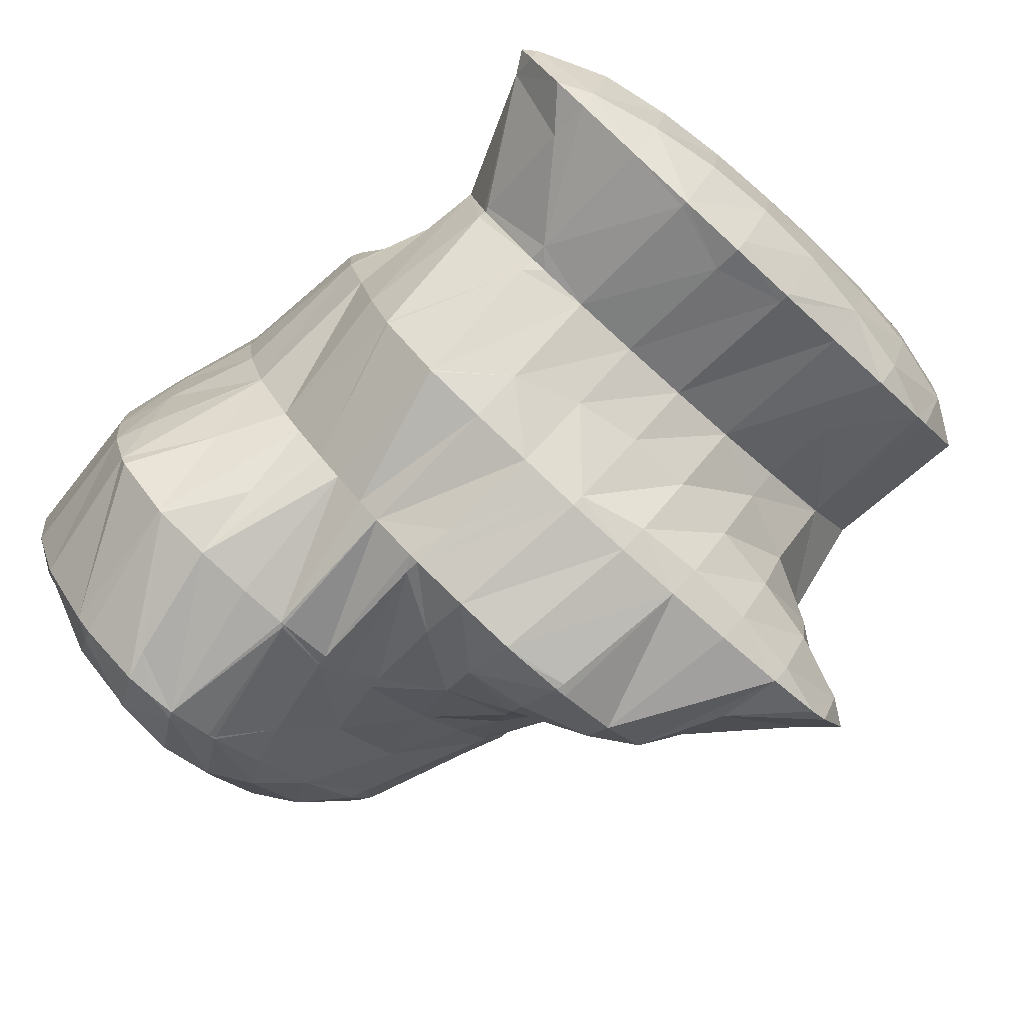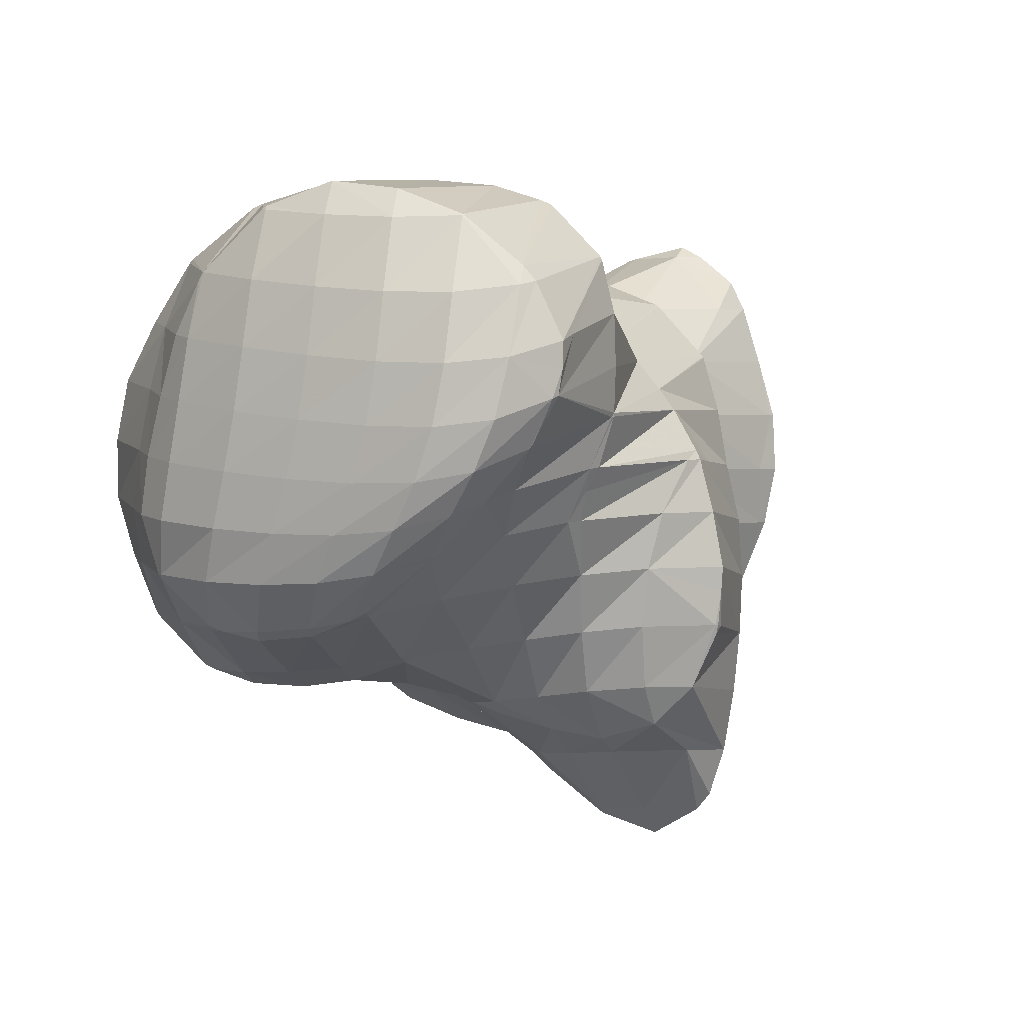
<metadata>
{"format":"obj","ext":"obj","renderer":"f3d","projection":"perspective","resolution":1024,"background":"white","views":[{"elev":58.2,"azim":56.1,"up":"+Y"},{"elev":73.8,"azim":60.9,"up":"+Z"}]}
</metadata>
<code>
v 218.4 173.1 88.72
v 218.7 174.3 89.36
v 218.3 173.2 89.18
v 217.4 171.7 88.44
v 217.6 171.7 87.97
v 216.7 170.8 87.58
v 218.7 177.3 91.06
v 218.6 177.3 91.12
v 218.6 177.3 91.14
v 218.3 175.5 91.3
v 218.8 174.9 89.69
v 217.6 173.9 90.85
v 216.6 172.4 90.1
v 216.2 170.5 87.44
v 215.4 171.1 89.06
v 214 170 87.46
v 214.1 169.9 87.29
v 213.9 169.9 87.3
v 218.2 179.3 92.29
v 218.2 178.2 92.65
v 217.7 176.5 92.51
v 216.8 175 91.95
v 215.7 173.5 91.18
v 214.4 172 90.21
v 212.9 170.8 88.83
v 212.1 170.3 87.7
v 217.7 181.1 93.36
v 217.6 179.3 93.79
v 217 177.7 93.47
v 215.9 176.1 92.84
v 214.6 174.6 92.05
v 213.2 173.1 91.06
v 211.6 171.8 89.66
v 210.7 171.3 88.43
v 217.6 181.3 93.49
v 216.9 182.5 94.21
v 216.9 182.3 94.32
v 216.8 180.5 94.63
v 216 178.8 94.26
v 214.8 177.2 93.61
v 213.4 175.7 92.8
v 211.9 174.2 91.79
v 210.2 172.9 90.32
v 209.4 172.6 89.23
v 216.3 183 94.52
v 215.7 183.4 94.81
v 215.5 181.7 95.17
v 214.6 180 94.87
v 213.4 178.4 94.25
v 212 176.8 93.44
v 210.4 175.3 92.4
v 208.7 174.1 90.82
v 208.2 173.9 90.08
v 213.8 183.5 95.07
v 213.7 183 95.21
v 212.9 181.2 95.19
v 211.7 179.5 94.68
v 210.3 177.9 93.9
v 208.8 176.5 92.78
v 207.2 175.3 90.95
v 207.1 175.5 91.08
v 213.1 183.4 95.07
v 210.8 182.7 94.87
v 210.8 182.7 94.88
v 209.8 180.9 94.64
v 208.4 179.3 93.94
v 206.9 178 92.6
v 206.8 177.9 92.48
v 210.8 182.7 94.86
v 208.9 181.5 94.35
v 207.5 180 93.63
v 206.8 178 92.56
v 219.7 175.5 85.12
v 219.8 175.8 85.31
v 219.6 175.4 85.44
v 219 173.6 85.47
v 219.2 173.8 84.22
v 218.1 172.1 84.86
v 218.5 172.3 83.43
v 217.2 170.8 83.73
v 217.4 171 82.75
v 216.2 170 82.32
v 219.8 179.4 87.35
v 219.7 179.5 87.41
v 219.7 179.4 87.47
v 219.2 177.2 88.34
v 219.8 177.4 86.2
v 218.9 174.9 89.28
v 216.3 170.5 87.11
v 215.9 169.9 82.24
v 215 169.8 84.88
v 213.6 169.3 82.3
v 213.7 169.3 82.12
v 213.5 169.3 82.13
v 219.1 181.8 88.73
v 218.8 179.7 89.79
v 212.4 169.6 84.46
v 211.5 169.5 82.46
v 218.6 182.6 89.27
v 218.2 183.3 89.68
v 218.2 183 89.9
v 218.1 180.4 91.52
v 211.2 170.2 86.13
v 209.5 169.9 82.88
v 209.5 169.9 82.9
v 209.5 169.9 82.88
v 217.2 184.4 90.39
v 217.2 184.3 90.46
v 217.7 181.2 93.31
v 209.9 171.2 86.94
v 208.1 170.8 84
v 208 170.9 83.57
v 217.1 184.4 90.43
v 216 185.1 90.92
v 208.4 172.4 87.39
v 206.6 172 84.36
v 206.6 172 84.35
v 215.4 183.9 94.15
v 214.6 185.8 91.45
v 206.7 173.8 87.45
v 206.6 172 84.36
v 205.6 173.7 85.39
v 213 186.3 91.84
v 212.9 186.3 91.86
v 207 175.5 90.83
v 204.9 175.6 86.74
v 204.7 175.6 86.53
v 210.7 185.8 91.8
v 210.3 185.6 91.72
v 204.7 178.2 88.01
v 204.8 178.5 88.18
v 204.7 175.7 86.62
v 209.1 184.7 91.31
v 207.7 183.3 90.64
v 206.5 181.8 89.88
v 205.4 180.1 89.03
v 225.1 181.7 83.25
v 224.7 183.3 84.17
v 224.1 181.9 84.38
v 223.2 180.2 84
v 224.5 180.1 82.38
v 222.4 178.9 83.22
v 223.3 178.9 81.82
v 221.7 177.7 82.11
v 222 177.8 81.33
v 221.2 177.1 81.08
v 223.8 184.6 85.03
v 223.6 184.8 85.17
v 223.5 184.8 85.24
v 222.5 182.6 85.63
v 221.7 180.9 85.46
v 221 179.2 85.19
v 220.3 177.5 85.01
v 220.6 176.7 80.9
v 219.4 175.5 80.36
v 218.2 174.3 79.76
v 216.8 173.1 79.22
v 216.4 172.9 79.13
v 222.7 185.4 85.58
v 222.1 185.8 85.87
v 221.1 183.6 86.57
v 220.3 181.5 86.88
v 215 172.2 78.85
v 213.2 171.5 78.63
v 213.4 170 80.92
v 220.5 186.4 86.35
v 219.9 184.8 87.19
v 219.2 182.2 88.49
v 212.8 171.5 78.65
v 211.1 171.6 78.92
v 218.8 186.8 86.76
v 218.7 186.4 87.07
v 209.5 169.9 82.85
v 209.5 172.6 79.62
v 218.5 186.8 86.81
v 217 186.9 86.98
v 208.2 173.9 80.46
v 207.9 171.3 82.95
v 216.2 186.8 87.02
v 215 186.7 87.06
v 207 175.3 81.39
v 206.6 172 84.33
v 213.8 186.2 89.3
v 214.1 186.5 87.06
v 212.8 186.2 87.03
v 206.9 175.7 81.61
v 205.9 175.8 83.66
v 206.2 177.2 82.52
v 211.4 185.9 89.06
v 211.9 186 86.98
v 210 185.2 86.73
v 205.5 178.9 83.57
v 205.4 178.9 84.07
v 205.5 179.4 83.81
v 204.8 175.8 86.38
v 209.2 184.9 90.25
v 209.9 185.2 86.72
v 207.9 183.6 88.94
v 208.4 184 86.21
v 206.7 182.2 87.93
v 207 182.7 85.55
v 205.5 180.5 87.47
v 205.8 181.1 84.77
v 227.5 180.7 77.54
v 227.6 182.2 78.4
v 226.8 180.6 78.59
v 225.9 179.5 77.28
v 226 179.5 77.04
v 225.8 179.4 77.02
v 227.4 182.8 78.76
v 226.4 183.9 79.49
v 226 182.6 80.9
v 224.9 180.3 81.5
v 224.1 179.2 80.16
v 223.9 178.7 76.85
v 223.3 178.5 78.13
v 222.9 178.4 76.8
v 225 185.1 80.33
v 220.8 177.1 79.85
v 221.7 178.1 76.71
v 220 177.4 76.52
v 223.6 185 84.93
v 223.4 186.2 81.09
v 219.7 177.3 76.47
v 218 176.2 76.04
v 216.4 175.2 75.61
v 216.2 175.1 75.6
v 221.9 187.1 81.79
v 214.1 174.5 75.47
v 213.5 174.5 75.48
v 220.3 187.9 82.38
v 211.3 173.6 76.84
v 211.4 174.6 75.79
v 218.7 187.3 85.53
v 219.6 188 82.54
v 218.5 188.4 82.85
v 209.7 175.5 76.45
v 209.7 174.9 77.08
v 216.8 189 83.35
v 208.5 176.9 77.34
v 208.3 175.4 78.83
v 215.1 189.4 83.75
v 215 189.4 83.76
v 207.3 178.3 78.27
v 207.1 175.7 81
v 212.7 189 83.75
v 212.6 189 83.74
v 206.4 179.8 79.19
v 206.2 179.8 79.65
v 206.3 180.1 79.34
v 211.1 188 83.33
v 209.9 185.3 86.53
v 209.6 186.8 82.81
v 208.1 185.7 82.32
v 206.1 182.3 80.62
v 206 182 81.74
v 206.5 183.4 81.21
v 208 185.6 82.29
v 206.8 184.2 81.59
v 226.9 181.4 77.36
v 225.9 179.7 76.97
v 226.2 183.8 78.91
v 225.3 182.7 77.45
v 224.3 181.4 76.55
v 223.3 179.7 76.11
v 224.7 184.9 79.41
v 223.7 184 77.8
v 222.7 182.9 76.44
v 221.7 182.2 74.27
v 221.8 180 72.98
v 221.7 182.2 74.22
v 219.8 177.4 76
v 221 178.4 72.13
v 218.7 176.6 73.94
v 219.6 177.1 71.56
v 217.6 175.8 71.99
v 218 176 71.08
v 217.2 175.7 70.97
v 223.1 186 80.06
v 222.2 185.2 78.27
v 221.2 184.3 76.43
v 221.7 182.2 74.25
v 220.8 184.1 75.42
v 215 175.5 71.7
v 215.2 175.6 71.1
v 214.8 175.6 71.18
v 221.6 187 80.87
v 220.7 186.3 78.78
v 219.9 185.6 76.34
v 219.7 185.9 76.5
v 213.1 176.5 71.84
v 220.1 187.8 82
v 219.2 187.4 79.47
v 218.5 187.2 77.4
v 211.8 177.7 72.69
v 217.7 188.3 80.45
v 217 188.3 78.17
v 211.7 177.8 72.77
v 210.4 178.2 74.58
v 210.7 179.4 73.74
v 216.3 189.1 81.75
v 215.4 189.2 78.82
v 209.7 181.2 74.84
v 209 178.8 76.17
v 213.7 189.7 79.76
v 214.1 189.7 79.19
v 213.6 189.8 79.28
v 209.6 181.5 75.05
v 208.5 181.8 76.83
v 209.1 183.4 76.18
v 207.6 179.4 77.69
v 211.2 189.4 79.57
v 211.2 189.4 79.33
v 211.1 189.4 79.29
v 209 184.2 76.62
v 208.1 184.2 78.44
v 208.9 186.4 77.83
v 207.1 182.2 78.72
v 209.6 188.3 78.84
v 208 185.6 82.17
v 208.9 186.5 77.9
v 206.9 184.2 81.24
v 222.8 183.7 70.11
v 222.7 185.6 71.21
v 221.7 182.3 74.18
v 221.9 182 69.27
v 220.4 180.8 68.74
v 218.5 179.8 68.37
v 218.5 179.7 68.43
v 217.5 176.7 70.38
v 222.5 186 71.47
v 221.6 187.4 72.34
v 221.2 185.8 73.91
v 218.4 179.8 68.37
v 216 179.5 68.48
v 215.8 179 68.91
v 214.9 175.9 70.98
v 220.4 188.9 73.32
v 214.8 179.9 68.79
v 214.1 180.1 69.01
v 213.3 177.1 71.33
v 219.3 190.2 74.17
v 219.2 190.4 74.29
v 219.1 190.3 74.46
v 212.6 181.3 69.8
v 211.8 177.8 72.61
v 217.8 191.7 75.11
v 217.6 191 75.68
v 212.5 181.4 69.85
v 211.1 181.6 71.77
v 211.3 182.8 70.76
v 216.1 192.5 75.74
v 216.1 192.4 75.85
v 210.1 184.2 71.7
v 209.8 181.6 74.39
v 215.9 192.5 75.78
v 213.7 190.2 78.93
v 214.2 193 76.19
v 209 185.9 72.72
v 212.2 193.4 76.62
v 212 192.4 77.44
v 211.1 189.5 79.24
v 209 185.9 72.75
v 208.3 188.1 74.01
v 211.1 193.5 76.77
v 209.6 193.1 76.66
v 209.3 192.2 76.96
v 208.2 191.2 75.73
v 208.1 191 75.63
v 208.2 188.7 74.37
v 208.9 192.7 76.52
v 221.7 184.7 69.85
v 220.6 183.3 68.94
v 219.5 181.7 68.45
v 221.2 187.2 71.5
v 220.1 186 70.12
v 219 184.6 69.22
v 217.9 183 68.59
v 216.8 181.3 68.24
v 219.6 188.4 71.87
v 218.5 187.1 70.64
v 217.4 185.7 69.78
v 216.3 184.1 69.11
v 215.2 182.4 68.7
v 214.2 180.4 68.92
v 219.1 190.4 74.19
v 218 189.5 72.36
v 216.9 188.2 71.27
v 215.8 186.7 70.45
v 214.7 185.2 69.8
v 213.6 183.4 69.43
v 212.6 181.3 69.78
v 217.6 191.6 74.72
v 216.5 190.6 73.02
v 215.3 189.2 71.98
v 214.2 187.7 71.19
v 213.1 186.1 70.6
v 212.1 184.3 70.36
v 216 192.5 75.66
v 214.9 191.6 73.84
v 213.8 190.2 72.76
v 212.7 188.7 71.99
v 211.6 187.1 71.46
v 210.5 185.2 71.4
v 213.4 192.4 74.84
v 212.2 191.2 73.65
v 211.1 189.7 72.9
v 210 188 72.48
v 209 185.9 72.7
v 211.8 193.2 76.01
v 210.7 192 74.7
v 209.6 190.5 74.02
v 208.5 188.6 73.9
v 209.2 192.7 76.14
g foo
f 1 2 3
f 1 3 4
f 1 4 5
f 6 5 4
f 7 8 9
f 7 9 10
f 7 10 11
f 11 10 2
f 2 10 3
f 3 10 12
f 13 4 12
f 4 3 12
f 6 4 14
f 14 4 15
f 15 4 13
f 14 15 16
f 14 16 17
f 18 17 16
f 19 20 9
f 19 9 8
f 21 10 20
f 10 9 20
f 22 12 21
f 12 10 21
f 23 13 22
f 13 12 22
f 24 15 23
f 15 13 23
f 25 16 24
f 16 15 24
f 18 16 25
f 18 25 26
f 27 28 20
f 27 20 19
f 29 21 28
f 21 20 28
f 30 22 29
f 22 21 29
f 31 23 30
f 23 22 30
f 32 24 31
f 24 23 31
f 33 25 32
f 25 24 32
f 26 25 33
f 26 33 34
f 35 36 37
f 35 37 27
f 27 37 28
f 28 37 38
f 39 29 38
f 29 28 38
f 40 30 39
f 30 29 39
f 41 31 40
f 31 30 40
f 42 32 41
f 32 31 41
f 43 33 42
f 33 32 42
f 34 33 43
f 34 43 44
f 36 45 37
f 46 47 45
f 45 47 37
f 37 47 38
f 48 39 47
f 39 38 47
f 49 40 48
f 40 39 48
f 50 41 49
f 41 40 49
f 51 42 50
f 42 41 50
f 52 43 51
f 43 42 51
f 44 43 52
f 44 52 53
f 54 55 47
f 54 47 46
f 56 48 55
f 48 47 55
f 57 49 56
f 49 48 56
f 58 50 57
f 50 49 57
f 59 51 58
f 51 50 58
f 60 52 61
f 61 52 59
f 59 52 51
f 60 53 52
f 54 62 55
f 63 64 62
f 62 64 55
f 55 64 56
f 65 57 64
f 57 56 64
f 66 58 65
f 58 57 65
f 67 59 66
f 59 58 66
f 61 59 67
f 61 67 68
f 63 69 64
f 70 65 64
f 70 64 69
f 71 66 65
f 71 65 70
f 72 67 66
f 72 66 71
f 72 68 67
f 73 74 75
f 73 75 76
f 73 76 77
f 77 76 78
f 77 78 79
f 79 78 80
f 79 80 81
f 82 81 80
f 83 84 85
f 83 85 86
f 83 86 87
f 87 86 74
f 74 86 75
f 75 86 88
f 2 1 88
f 1 76 88
f 76 75 88
f 78 1 5
f 78 76 1
f 5 6 78
f 6 89 78
f 89 80 78
f 82 80 90
f 90 80 91
f 91 80 89
f 90 91 92
f 90 92 93
f 94 93 92
f 95 96 85
f 95 85 84
f 8 7 96
f 7 86 96
f 86 85 96
f 88 7 11
f 88 86 7
f 88 11 2
f 89 6 14
f 91 14 17
f 91 89 14
f 17 18 91
f 18 97 91
f 97 92 91
f 94 92 97
f 94 97 98
f 99 100 101
f 99 101 95
f 95 101 96
f 96 101 102
f 96 19 8
f 96 102 19
f 103 18 26
f 103 97 18
f 98 97 104
f 104 97 105
f 105 97 103
f 106 104 105
f 107 108 101
f 107 101 100
f 109 102 108
f 102 101 108
f 102 27 19
f 102 109 27
f 110 26 34
f 110 103 26
f 111 105 110
f 105 103 110
f 106 105 111
f 106 111 112
f 107 113 108
f 108 35 109
f 35 108 36
f 36 108 113
f 113 114 36
f 109 35 27
f 115 34 44
f 115 110 34
f 116 111 115
f 111 110 115
f 112 111 116
f 112 116 117
f 45 36 118
f 118 36 119
f 119 36 114
f 118 46 45
f 120 44 53
f 120 115 44
f 121 116 122
f 122 116 120
f 120 116 115
f 121 117 116
f 119 123 118
f 118 123 46
f 123 124 46
f 124 54 46
f 125 60 61
f 53 60 120
f 60 125 120
f 125 126 120
f 122 120 126
f 122 126 127
f 124 128 62
f 124 62 54
f 62 129 63
f 62 128 129
f 130 125 131
f 125 61 131
f 61 68 131
f 132 126 125
f 132 125 130
f 132 127 126
f 129 133 69
f 129 69 63
f 69 133 70
f 133 134 70
f 70 134 71
f 134 135 71
f 71 135 72
f 135 136 72
f 136 131 68
f 136 68 72
f 137 138 139
f 137 139 140
f 137 140 141
f 141 140 142
f 141 142 143
f 143 142 144
f 143 144 145
f 146 145 144
f 147 148 149
f 147 149 138
f 138 149 139
f 139 149 150
f 151 140 150
f 140 139 150
f 152 142 151
f 142 140 151
f 153 144 152
f 144 142 152
f 146 73 154
f 73 146 144
f 73 144 74
f 153 74 144
f 77 155 73
f 155 154 73
f 79 156 77
f 156 155 77
f 81 157 79
f 157 156 79
f 158 157 81
f 158 81 82
f 148 159 149
f 160 161 159
f 159 161 149
f 149 161 150
f 162 151 161
f 151 150 161
f 84 83 162
f 83 152 162
f 152 151 162
f 153 83 87
f 153 152 83
f 153 87 74
f 90 158 82
f 90 163 158
f 164 163 165
f 165 163 93
f 93 163 90
f 165 93 94
f 166 167 161
f 166 161 160
f 168 162 167
f 162 161 167
f 162 95 84
f 162 168 95
f 164 165 169
f 165 94 169
f 169 94 170
f 170 94 98
f 171 172 167
f 171 167 166
f 100 99 172
f 99 168 172
f 168 167 172
f 168 99 95
f 104 173 98
f 173 174 98
f 174 170 98
f 173 104 106
f 171 175 172
f 172 175 100
f 175 176 100
f 176 107 100
f 177 173 178
f 177 174 173
f 173 106 112
f 173 112 178
f 176 179 113
f 176 113 107
f 113 180 114
f 113 179 180
f 181 178 182
f 181 177 178
f 178 112 117
f 178 117 182
f 183 119 184
f 184 119 180
f 180 119 114
f 185 183 184
f 186 187 188
f 121 122 187
f 121 187 186
f 121 186 182
f 182 186 181
f 182 117 121
f 183 123 119
f 124 123 183
f 124 183 185
f 124 185 189
f 189 185 190
f 191 189 190
f 192 193 194
f 192 188 193
f 188 187 193
f 187 195 193
f 187 122 127
f 187 127 195
f 189 128 124
f 129 128 189
f 129 189 191
f 129 191 196
f 196 191 197
f 197 198 196
f 197 199 198
f 199 200 198
f 199 201 200
f 201 202 200
f 201 203 202
f 130 131 202
f 130 202 203
f 130 203 193
f 193 203 194
f 195 132 130
f 195 130 193
f 195 127 132
f 196 133 129
f 198 134 133
f 198 133 196
f 200 135 134
f 200 134 198
f 202 136 135
f 202 135 200
f 202 131 136
f 204 205 206
f 204 206 207
f 204 207 208
f 209 208 207
f 210 211 212
f 210 212 205
f 205 212 206
f 206 212 213
f 214 207 213
f 207 206 213
f 209 207 215
f 215 207 216
f 216 207 214
f 217 215 216
f 212 211 137
f 137 211 138
f 138 211 218
f 213 137 141
f 213 212 137
f 214 141 143
f 214 213 141
f 216 143 145
f 216 214 143
f 216 145 146
f 216 146 219
f 216 219 217
f 217 219 220
f 221 220 219
f 222 148 147
f 222 147 223
f 147 138 223
f 138 218 223
f 219 146 154
f 221 219 224
f 219 154 224
f 154 155 224
f 156 225 155
f 225 224 155
f 157 226 156
f 226 225 156
f 227 226 157
f 227 157 158
f 222 159 148
f 159 222 160
f 222 223 160
f 223 228 160
f 163 227 158
f 163 229 227
f 230 229 163
f 230 163 164
f 160 228 166
f 228 231 166
f 169 232 164
f 232 233 164
f 233 230 164
f 232 169 170
f 234 171 235
f 235 171 231
f 231 171 166
f 236 234 235
f 237 232 238
f 237 233 232
f 232 170 174
f 232 174 238
f 234 175 171
f 175 234 176
f 234 236 176
f 236 239 176
f 240 238 241
f 240 237 238
f 238 174 177
f 238 177 241
f 239 242 179
f 239 179 176
f 179 243 180
f 179 242 243
f 244 241 245
f 244 240 241
f 241 177 181
f 241 181 245
f 243 246 184
f 243 184 180
f 184 247 185
f 184 246 247
f 248 249 250
f 186 188 249
f 186 249 248
f 186 248 245
f 245 248 244
f 245 181 186
f 247 251 190
f 247 190 185
f 252 191 253
f 191 190 253
f 190 251 253
f 254 252 253
f 255 256 257
f 192 194 256
f 192 256 255
f 192 255 249
f 249 255 250
f 249 188 192
f 252 197 191
f 254 258 252
f 252 258 197
f 197 258 199
f 199 258 201
f 258 259 201
f 256 203 257
f 257 203 259
f 259 203 201
f 256 194 203
f 260 205 204
f 260 204 208
f 260 208 261
f 261 208 209
f 262 211 210
f 205 260 210
f 210 260 262
f 262 260 263
f 264 263 261
f 263 260 261
f 215 265 209
f 209 265 261
f 261 265 264
f 265 215 217
f 266 218 211
f 266 211 262
f 267 266 263
f 266 262 263
f 268 267 264
f 267 263 264
f 269 268 265
f 268 264 265
f 270 217 220
f 217 270 265
f 265 270 271
f 271 269 265
f 272 273 221
f 221 273 220
f 220 273 270
f 273 272 274
f 273 274 275
f 275 274 276
f 275 276 277
f 278 277 276
f 279 223 218
f 279 218 266
f 280 279 267
f 279 266 267
f 281 280 268
f 280 267 268
f 282 283 269
f 283 281 269
f 281 268 269
f 282 269 271
f 272 221 224
f 274 224 225
f 274 272 224
f 276 225 226
f 276 274 225
f 276 226 227
f 276 227 284
f 276 284 278
f 278 284 285
f 286 285 284
f 287 228 223
f 287 223 279
f 288 287 280
f 287 279 280
f 289 290 281
f 290 288 281
f 288 280 281
f 289 281 283
f 284 227 229
f 229 230 284
f 284 230 286
f 286 230 291
f 292 231 228
f 292 228 287
f 293 292 288
f 292 287 288
f 290 293 288
f 290 294 293
f 233 295 230
f 295 291 230
f 292 235 231
f 235 292 236
f 236 292 296
f 296 292 293
f 294 296 293
f 294 297 296
f 298 299 300
f 298 295 299
f 299 295 237
f 237 295 233
f 301 239 236
f 301 236 296
f 297 301 296
f 297 302 301
f 303 299 304
f 303 300 299
f 299 237 240
f 299 240 304
f 301 242 239
f 243 242 301
f 243 301 302
f 243 302 305
f 305 302 306
f 307 305 306
f 308 309 310
f 308 303 309
f 303 304 309
f 304 311 309
f 304 240 244
f 304 244 311
f 305 246 243
f 247 246 305
f 247 305 307
f 247 307 312
f 312 307 313
f 314 312 313
f 315 316 317
f 315 310 316
f 310 309 316
f 309 318 316
f 250 318 248
f 248 318 311
f 311 318 309
f 311 244 248
f 312 251 247
f 314 319 312
f 312 319 251
f 251 319 253
f 320 254 321
f 254 253 321
f 253 319 321
f 321 317 320
f 317 316 320
f 316 322 320
f 257 322 255
f 255 322 318
f 318 322 316
f 318 250 255
f 320 258 254
f 322 259 258
f 322 258 320
f 322 257 259
f 323 324 325
f 271 270 325
f 325 270 323
f 323 270 326
f 273 327 270
f 327 326 270
f 328 327 329
f 329 327 275
f 275 327 273
f 329 275 277
f 329 277 330
f 330 277 278
f 331 332 333
f 333 283 282
f 333 282 325
f 333 325 331
f 331 325 324
f 325 282 271
f 328 329 334
f 335 334 336
f 334 329 336
f 329 330 336
f 285 337 278
f 278 337 330
f 330 337 336
f 337 285 286
f 333 332 289
f 289 332 290
f 290 332 338
f 333 289 283
f 335 336 339
f 340 339 341
f 339 336 341
f 336 337 341
f 337 286 291
f 337 291 341
f 342 343 344
f 342 344 338
f 344 294 338
f 294 290 338
f 345 341 346
f 345 340 341
f 341 291 295
f 341 295 346
f 347 348 344
f 347 344 343
f 344 297 294
f 344 348 297
f 349 350 351
f 298 300 350
f 298 350 349
f 298 349 346
f 346 349 345
f 346 295 298
f 352 353 348
f 352 348 347
f 348 302 297
f 348 353 302
f 354 350 355
f 354 351 350
f 350 300 303
f 350 303 355
f 352 356 353
f 357 306 302
f 357 302 353
f 357 353 358
f 358 353 356
f 357 307 306
f 355 308 354
f 308 310 354
f 310 359 354
f 355 303 308
f 360 361 357
f 360 357 358
f 313 307 362
f 307 357 362
f 357 361 362
f 362 314 313
f 317 363 315
f 317 364 363
f 363 359 310
f 363 310 315
f 360 365 361
f 366 367 365
f 365 367 361
f 361 367 362
f 367 314 362
f 314 367 319
f 319 367 368
f 368 369 319
f 319 369 321
f 369 370 321
f 370 364 317
f 370 317 321
f 366 371 367
f 371 368 367
f 372 324 323
f 372 323 326
f 372 326 373
f 373 326 327
f 373 327 374
f 374 327 328
f 375 332 331
f 324 372 331
f 331 372 375
f 375 372 376
f 377 376 373
f 376 372 373
f 378 377 374
f 377 373 374
f 334 379 328
f 328 379 374
f 374 379 378
f 379 334 335
f 380 338 332
f 380 332 375
f 381 380 376
f 380 375 376
f 382 381 377
f 381 376 377
f 383 382 378
f 382 377 378
f 384 383 379
f 383 378 379
f 339 385 335
f 335 385 379
f 379 385 384
f 385 339 340
f 386 343 342
f 338 380 342
f 342 380 386
f 386 380 387
f 388 387 381
f 387 380 381
f 389 388 382
f 388 381 382
f 390 389 383
f 389 382 383
f 391 390 384
f 390 383 384
f 392 391 385
f 391 384 385
f 385 340 345
f 385 345 392
f 393 347 343
f 393 343 386
f 394 393 387
f 393 386 387
f 395 394 388
f 394 387 388
f 396 395 389
f 395 388 389
f 397 396 390
f 396 389 390
f 398 397 391
f 397 390 391
f 351 398 349
f 349 398 392
f 392 398 391
f 392 345 349
f 399 352 347
f 399 347 393
f 400 399 394
f 399 393 394
f 401 400 395
f 400 394 395
f 402 401 396
f 401 395 396
f 403 402 397
f 402 396 397
f 404 403 398
f 403 397 398
f 398 351 354
f 398 354 404
f 399 356 352
f 356 399 358
f 358 399 405
f 405 399 400
f 406 405 401
f 405 400 401
f 407 406 402
f 406 401 402
f 408 407 403
f 407 402 403
f 409 408 404
f 408 403 404
f 404 354 359
f 404 359 409
f 410 360 358
f 410 358 405
f 411 410 406
f 410 405 406
f 412 411 407
f 411 406 407
f 413 412 408
f 412 407 408
f 364 413 363
f 363 413 409
f 409 413 408
f 409 359 363
f 410 365 360
f 365 410 366
f 366 410 414
f 414 410 411
f 368 414 369
f 369 414 412
f 412 414 411
f 413 370 369
f 413 369 412
f 413 364 370
f 414 371 366
f 414 368 371
g

</code>
